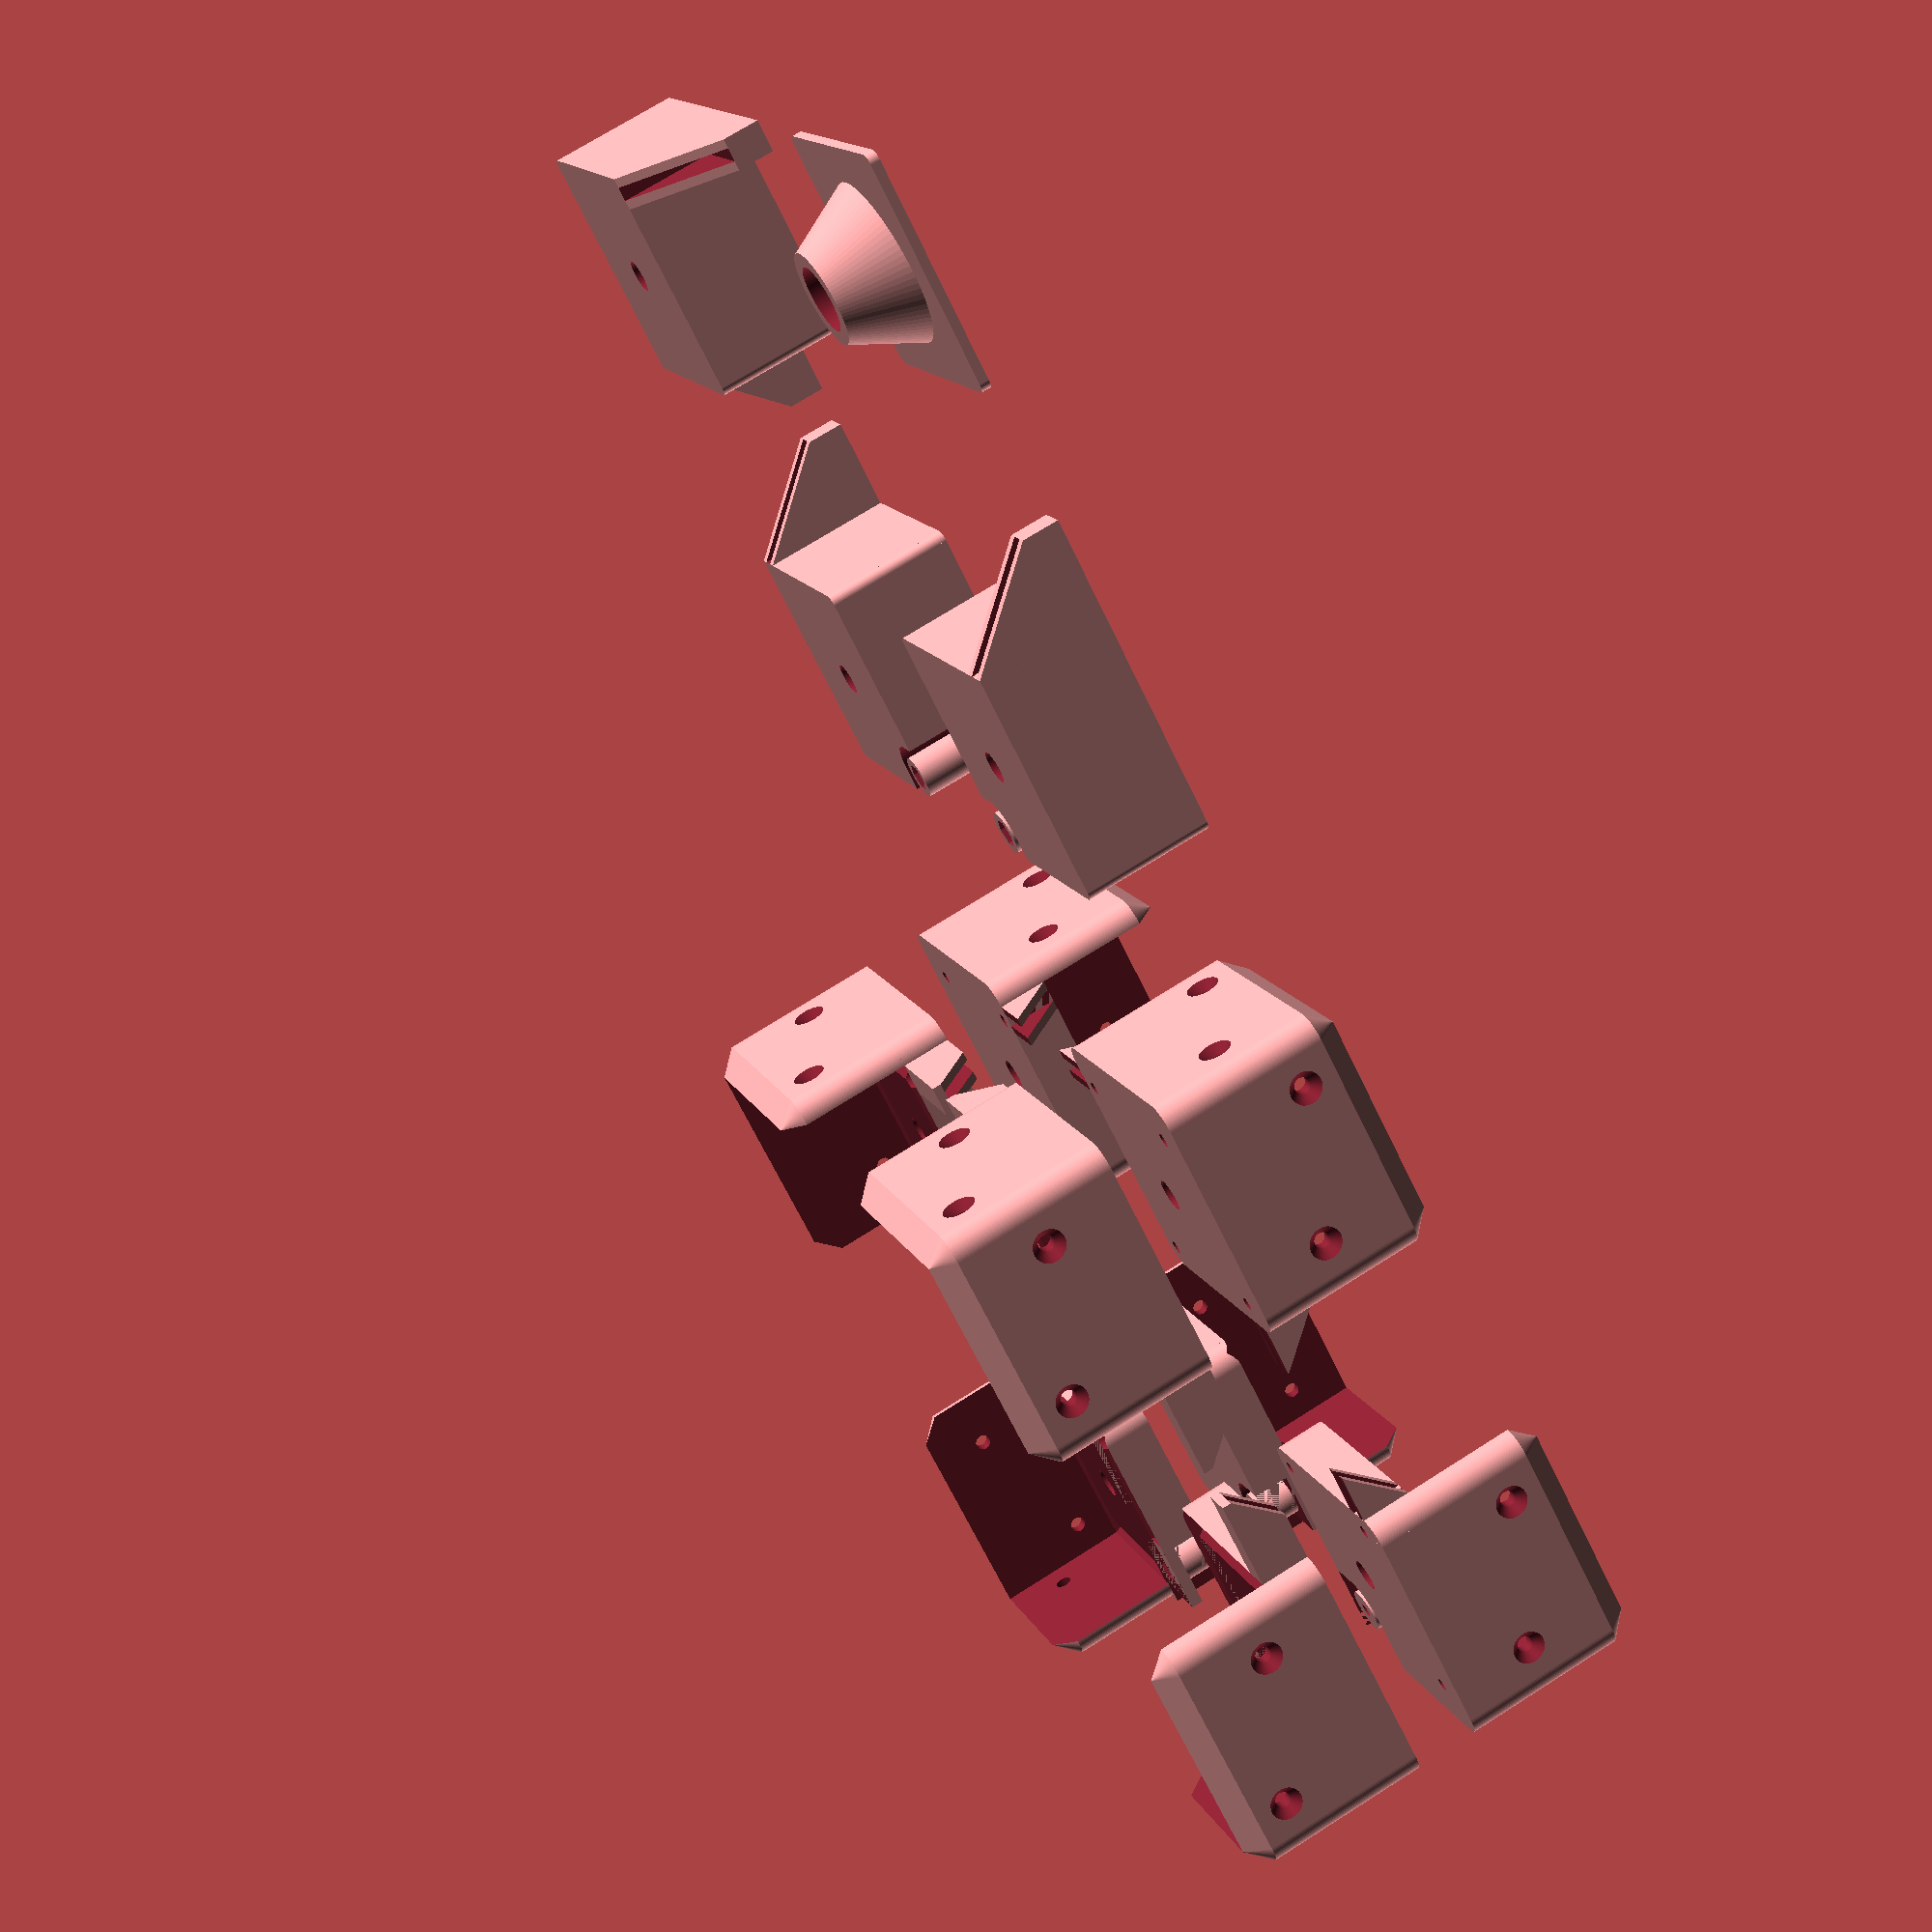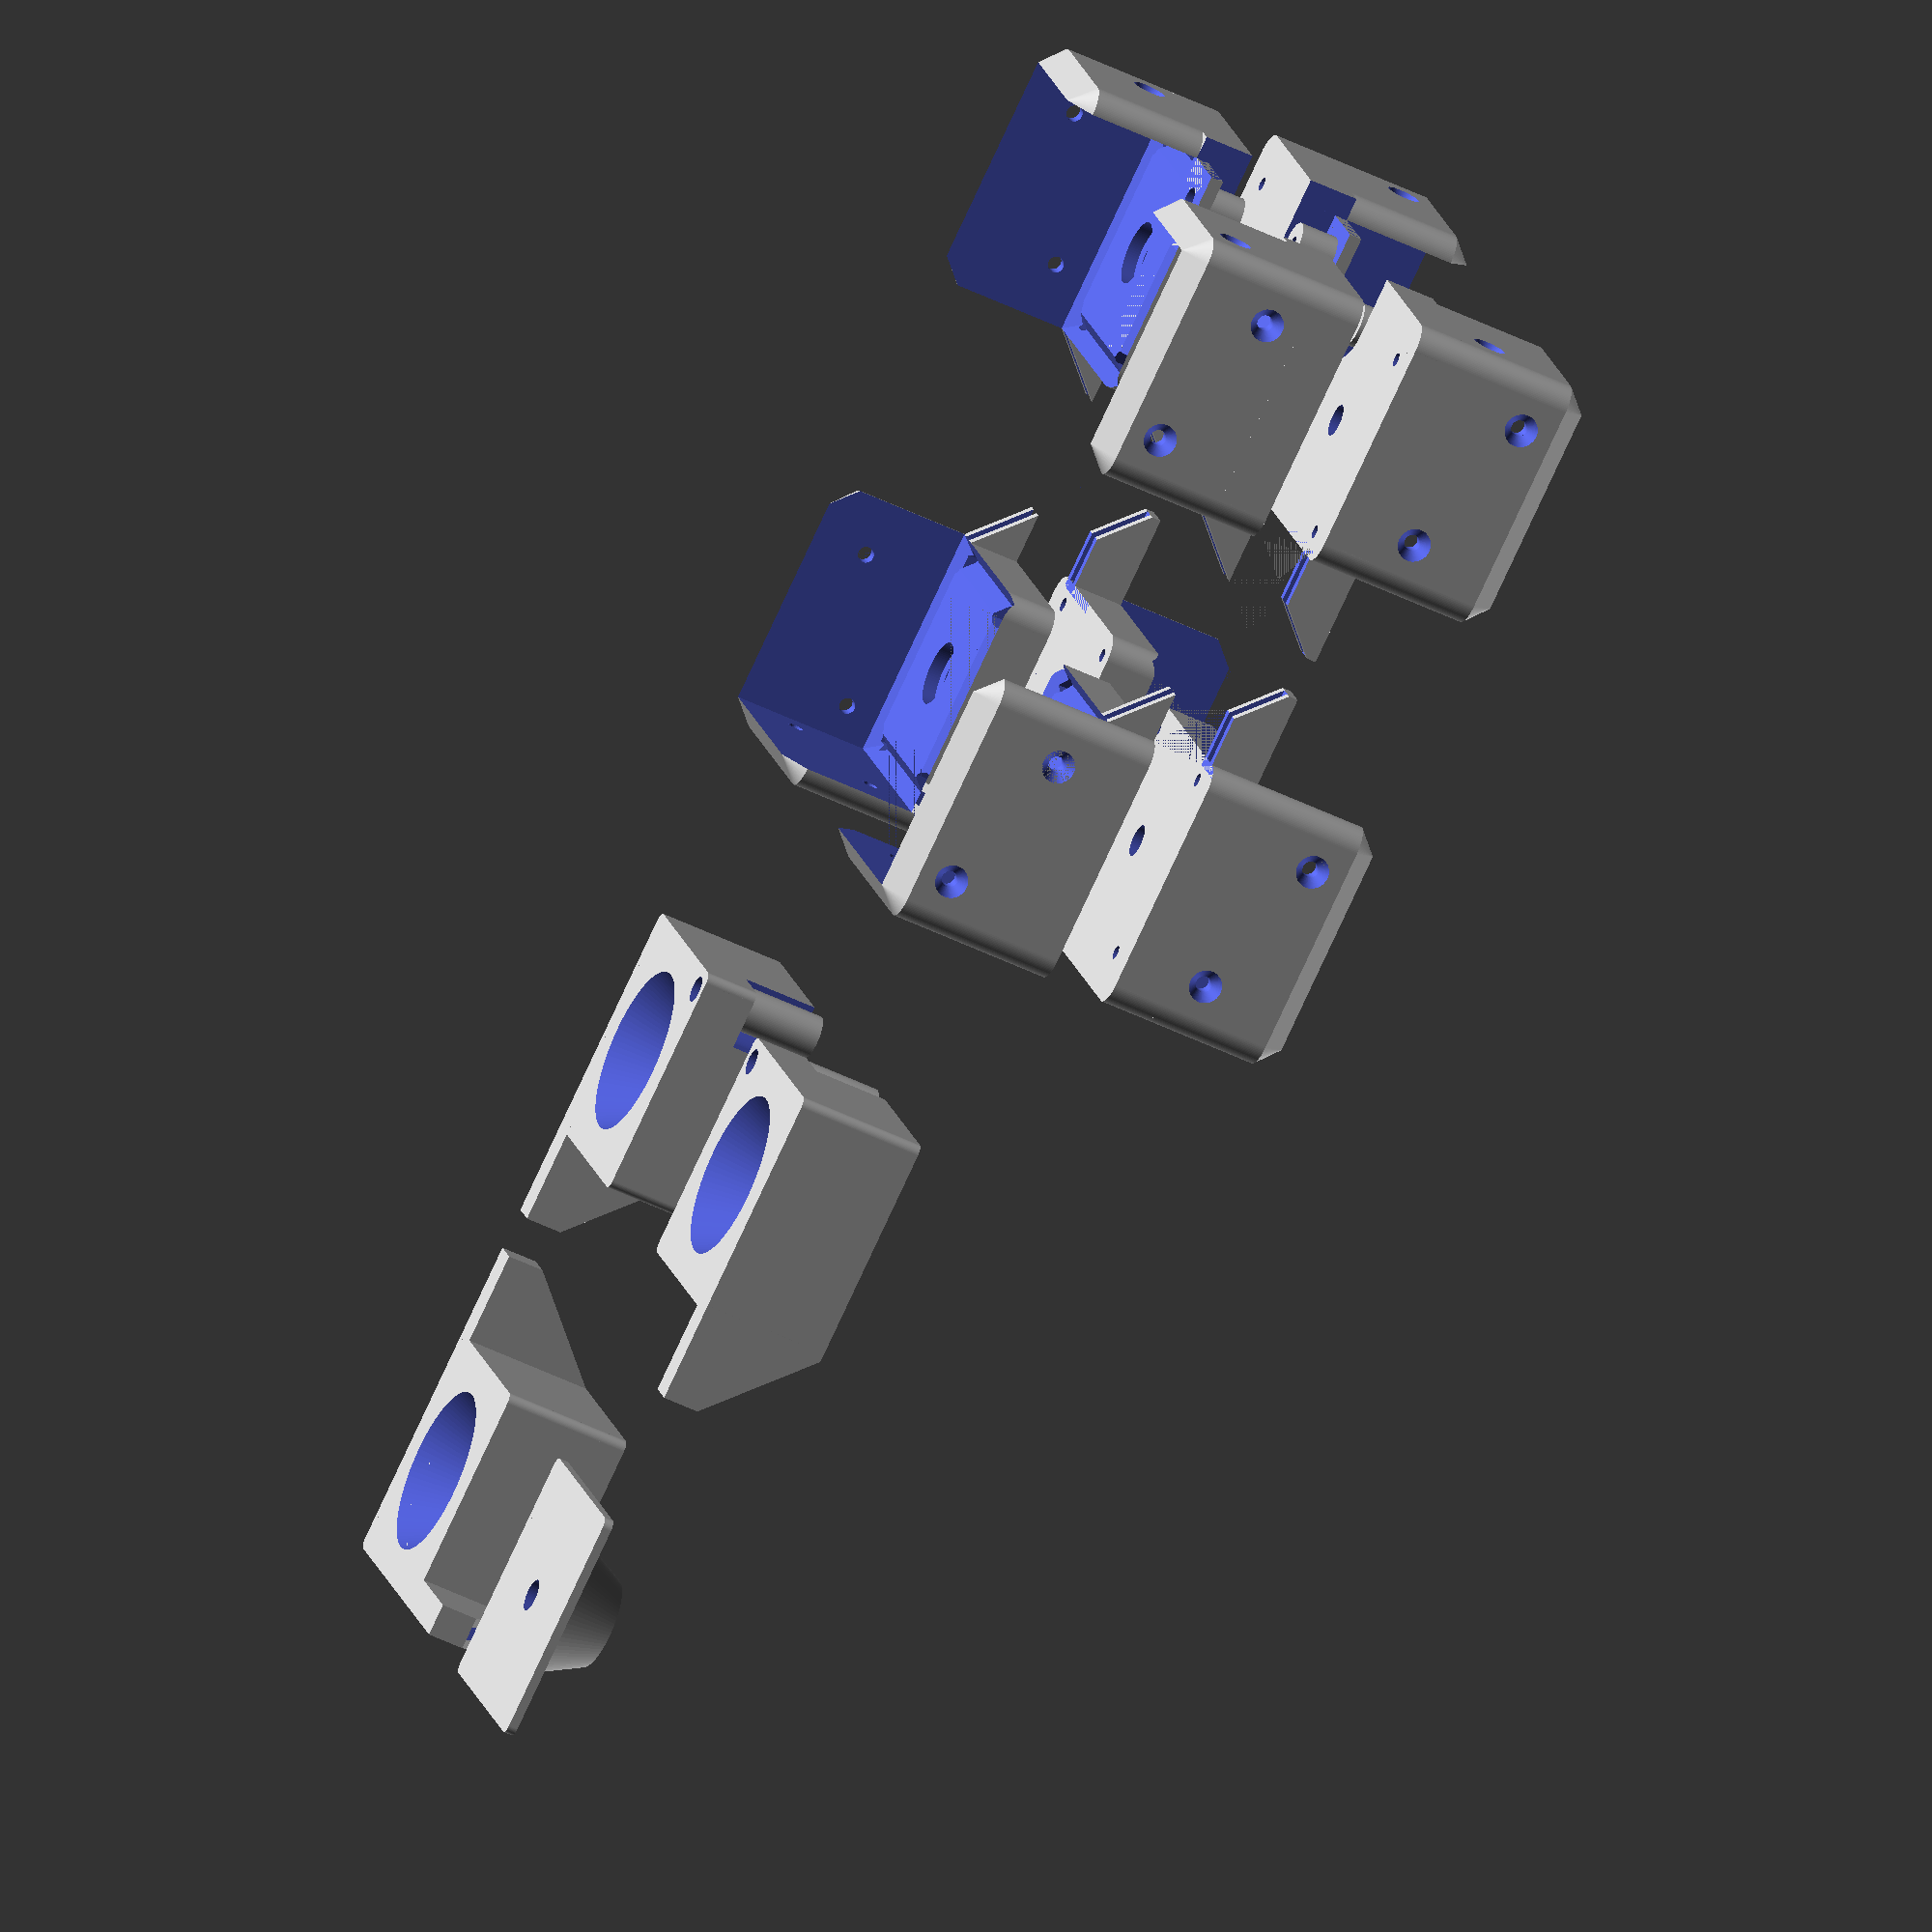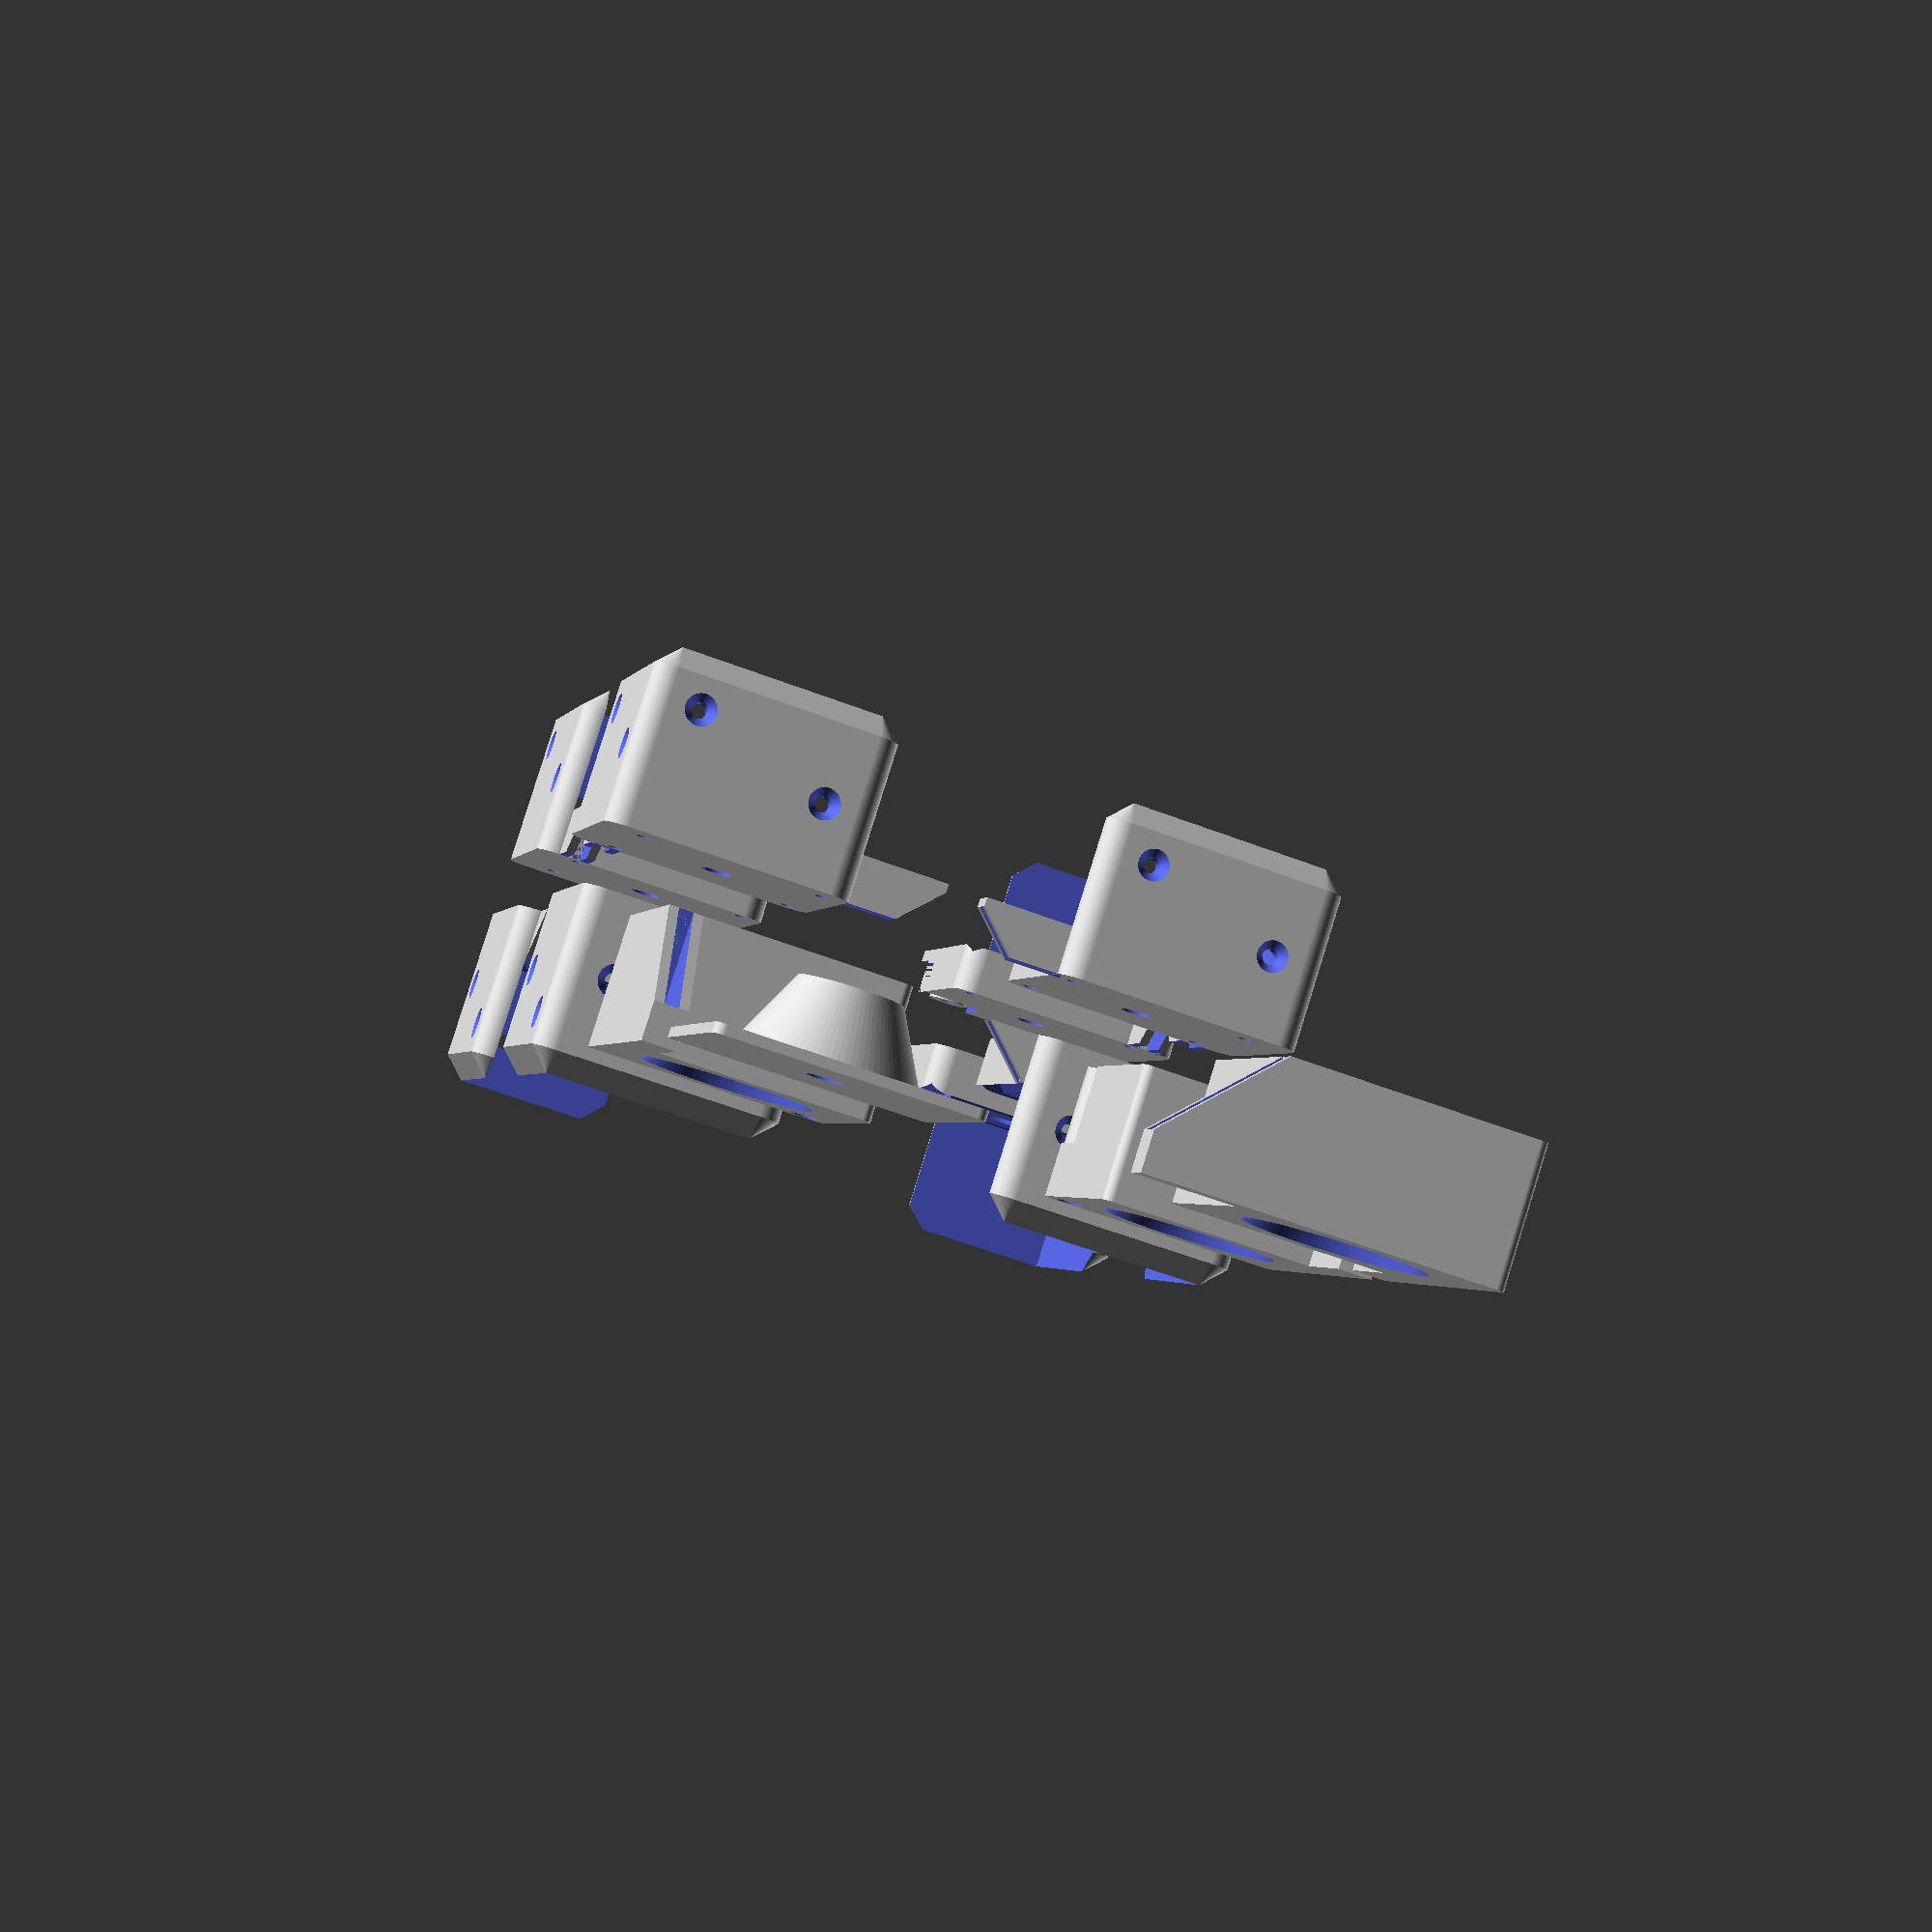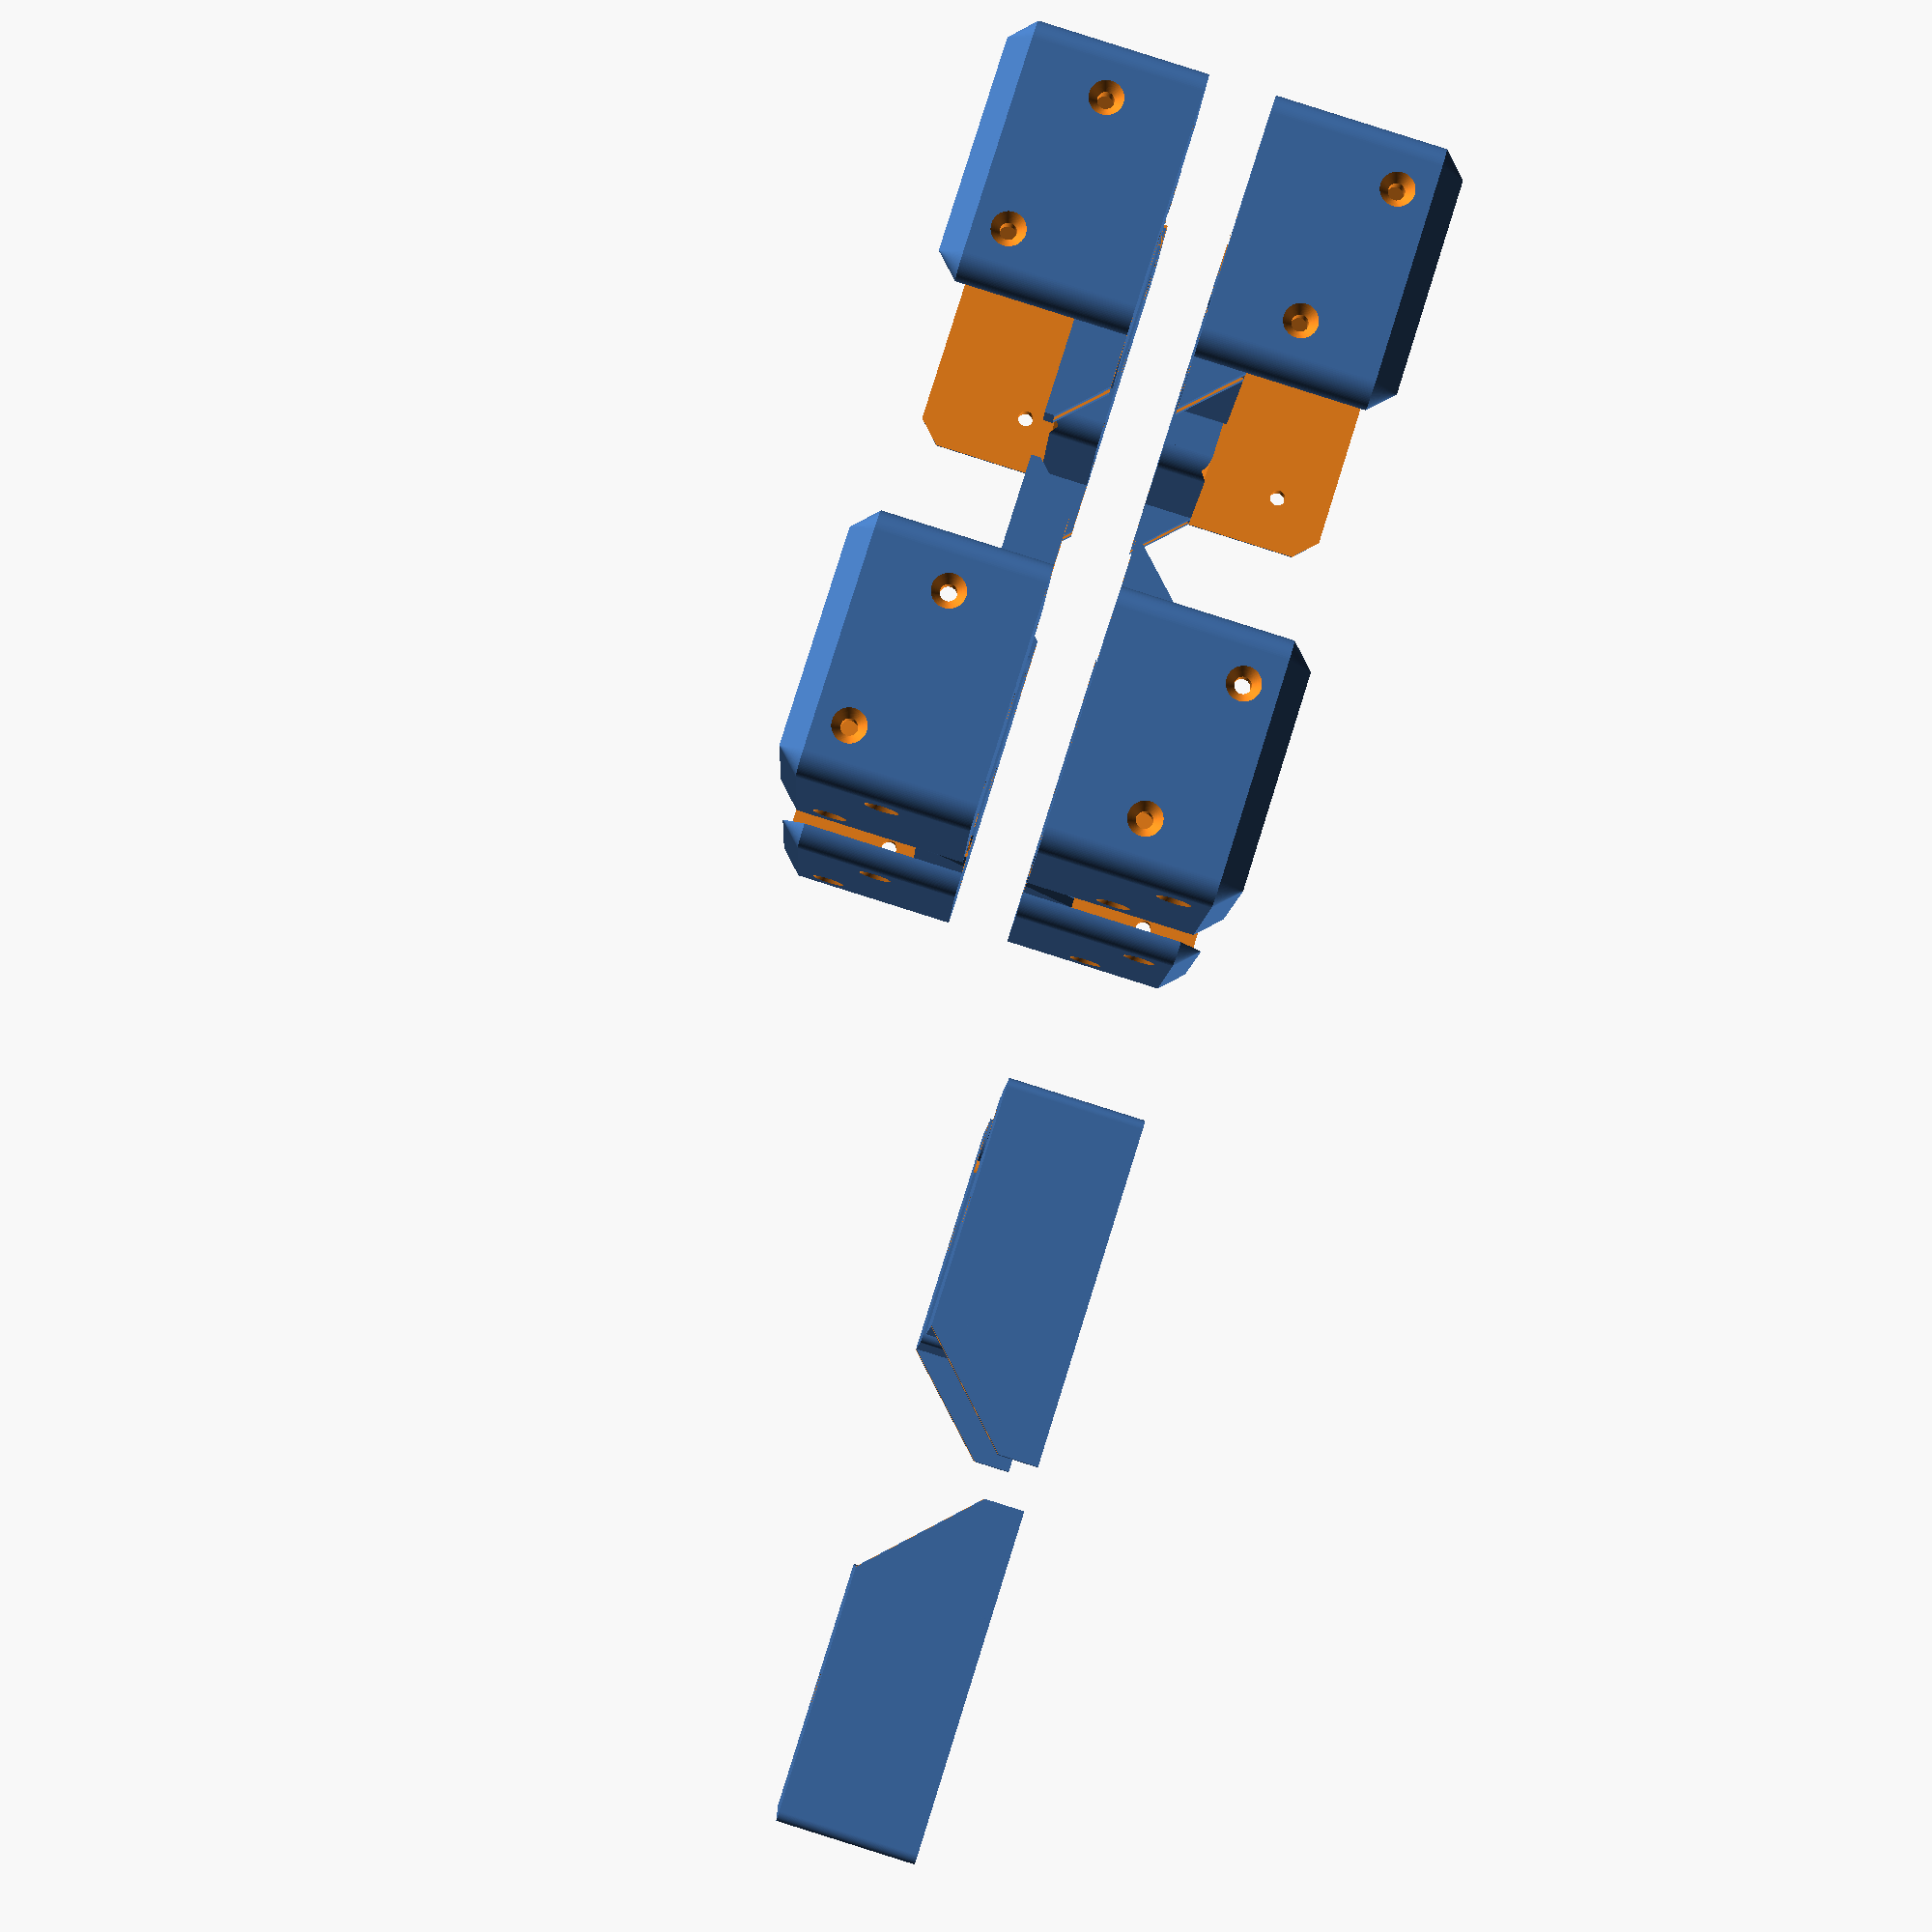
<openscad>
$fn = 90;
tol = 0.2;
z_tol = 0.5;
eps = 0.01;

// connector properties
c_a = 51;
c_wt = 5;
c_wh = 25;
c_h = 22;

// M3
// bolt and nuts parameters
m3_l=13;
m3_d=3;
m3_nd=6.25+tol;
m3_nh=2.3;
m3_hd=5.5+tol;
m3_hh=2;

// screw
m3_shd = 7.0+tol;
m3_sd = 3.5;
m3_sl = 20;

m3_off = 5;

// plexiglass holder parameters
pg_t = 3;
pg_wt = 2;

// foot interface parameters
// height of the foot interface part
ft_h = 22;
// additional foot height for the insulation and cable management
ft_ho = 6;
// thickness of the part screwed to the lower table
ft_t = 2;
// diameter of the inner cone base
ft_Di = 35;
// diameter of the outer cone base
ft_Do = ft_Di + 1;
// diameter of the top inner cone area
ft_di = 20;
// diameter of the top outer cone area
ft_do = ft_di + 1;
// height of the inner cone
ft_chi = 14.5;
// height of the outer cone
ft_cho = ft_chi + 0.5;

// huge hole depths
// absolute base, e.g. piece screwed to the table dest bellow
hhd_b = 5;
// middle piece on the foot of the table leg
hhd_m = 4;
// top part connected to the top desk
hhd_t = 3;

// hinge parameters
// bottom hinge inner height
hh_ib = 16;
// bottom hinge outer height
hh_ob = hh_ib + z_tol;
// top hinge inner height
hh_it = 18;
// top hinge outer height
hh_ot = hh_it + z_tol;

// hinge diameters
h_id = 9;
h_od = h_id + 0.5;
h_iD = h_id + 6;
h_oD = h_od + 6;


// hole for the m3 nuts and bolt
module bn_hole()
{
    // nuts
    translate([0,0,-1.5*m3_l+eps])
        cylinder(d=m3_nd, h=m3_l, $fn=6);
    // bolt body
    translate([0,0,-0.5*m3_l])
        cylinder(d=m3_d, h=m3_l);
    // bolt head
    translate([0,0,0.5*m3_l-eps])
        cylinder(d=m3_hd, h=m3_l);
}


// hole for the 3mm screws
module s_hole()
{
    // head
    _h = m3_shd-m3_d;
    cylinder(d1=m3_shd,d2=m3_sd,h=_h/2);
    // body
    cylinder(d=m3_sd,h=m3_sl);
}


// hole for the huge screw
module huge_screw_hole(hh)
{
    // body
    cylinder(d=7, h=c_h);
    // head
    cylinder(d=14,h=hh);
}


// round corner cube module
module rc_cube(size,r)
{
    a = size.x;
    b = size.y;
    c = size.z;
    
    pos = [ [r,r,0],
            [r,b-r,0],
            [a-r,b-r,0],
            [a-r,r,0]];
    
    // corners
    for(p=pos)
    {
        translate(p)
            cylinder(r=r,h=c);
    }
    
    // inner fill
    translate([r,0,0])
        cube([a-2*r,b,c]);
    translate([0,r,0])
        cube([a,b-2*r,c]);
}



// module creating sube with top/buttom sloped side
module ss_cube(size,sh)
{
    // main cube parameters
    A = size.x;
    B = size.y;
    C = size.z;
    
    // small cube creating slope parameter
    a = A - 2*abs(sh);
    b = B - 2*abs(sh);
    c = abs(sh);
    t = sh > 0 ? [sh,sh,C] : [-sh,-sh,sh];
    
    render(1)
    hull()
    {
        cube([A,B,C]);
        translate(t)
            cube([a,b,c]);
    }    
}


module ses_cube(size,sh)
{
    render(3)
    difference()
    {
        ss_cube(size, sh);
        a = size.x - 2*abs(sh);
        b = size.y - 2*abs(sh);

        c = abs(sh);
        t = sh > 0 ? [sh,sh,size.z+sh] : [-sh,-sh,2*sh];
        translate(t)
            ss_cube([a,b,c],-sh);
    }
    
}


// plexiglass holder
module pg_holder(bt=pg_wt)
{
    difference()
    {
        render(1)
        hull()
        {
            // horizontal part
            translate([0,0,pg_wt-bt])
                cube([c_h,pg_t+2*pg_wt,bt]);
            // vertical part
            cube([pg_wt,pg_t+2*pg_wt,c_h]);
        }
        translate([pg_wt,pg_wt,pg_wt])
            cube([c_h,pg_t,c_h]);
    }
    
}


// basic shape of the connector
module connector_base(off=0,cut=0)
{
    // base part
    translate([-c_a/2-c_wt,-c_a/2-c_wt,(off==-1 ? -off : 0 )*c_wh])
        rc_cube([c_a+c_wt,c_a+c_wt,c_h/2],5);
    // main geometry
    render(1)
    hull()
    {
        _xo = (cut==-1 ? (cut)*h_oD : 0);
        _yo = -(cut==+1 ? (cut)*h_oD : 0);
        translate([-c_a/2-c_wt,-c_a/2-c_wt,0])
            rc_cube([c_a+c_wt+_xo,c_a+c_wt+_yo,c_h/2+c_wh],5);
        translate([-c_a/2,-c_a/2,off*5])
            cube([c_a-5+_xo,c_a-5+_yo,c_h/2+c_wh]);
    }
}


module bolt_holes(generate=[1,1,1,1])
{
    pos = [ [-c_a/2+m3_off,-c_a/2+m3_off,0],
            [-c_a/2+m3_off,+c_a/2-m3_off,0],
            [+c_a/2-m3_off,+c_a/2-m3_off],
            [+c_a/2-m3_off,-c_a/2+m3_off]];
    
    for(i=[0:3])
    {
        p=pos[i];
        if(generate[i]==1)
        {
            translate(p)
                bn_hole();
        }
    }
}

module screw_holes(off=0)
{
    // '-> positions
    s_pos = [   [+c_a/2-c_wt-m3_shd,-c_a/2-c_wt-eps,off+m3_shd],
                [-c_a/2+m3_shd,-c_a/2-c_wt-eps,off-m3_shd+c_wh],
                [-c_a/2-c_wt-eps,-c_a/2+m3_shd,off+m3_shd],
                [-c_a/2-c_wt-eps,+c_a/2-c_wt-m3_shd,off-m3_shd+c_wh]];
    
    // '-> rotations
    s_rot = [   [-90,0,0],
                [-90,0,0],
                [0,90,0],
                [0,90,0]];
    for(i=[0:3])
    {
        cp = s_pos[i];
        cr = s_rot[i];
        translate(cp)
            rotate(cr)
                s_hole();
    }  
    
}


// main hinge 
module outer_hinge(h,right=0,bolt_offset=0)
{
    // main hinge axle
    difference()
    {
        
        union()
        {
            rotate([0,0,0*90])
            {
                cylinder(d=h_oD,h=h);
                    
                cube([h_oD/2,h_oD/2,h]);
                translate([-h_oD/2,-h_oD/2,0])
                    cube([h_oD/2,h_oD/2,h]);
            }
            
            // cutting off the outer support wall
            rotate([0,0,(-right)*90])
            {
                translate([-h_oD/2,-h_oD/2-c_wt,0])
                    cube([h_oD+eps,c_wt+h_oD/2,h]);
                translate([-h_oD/2,-h_oD/2-c_wt-eps,0-(c_h-h)/2-eps])
                    cube([h_oD,c_wt+eps,c_h+2*eps]);
            }
        }
        translate([0,0,-eps])
            cylinder(d=h_od,h=h+2*eps);
    }
    
    // bolt reinforcement
    translate([0,0,h-ft_h+m3_l/2+z_tol+m3_nh+bolt_offset])
        rotate([180,0,0])
            bn_hole();
}


module outer_hinge_simple(h,right=0)
{
    // main hinge axle
    difference()
    {
        
        union()
        {
            rotate([0,0,right*90])
            {
                cylinder(d=h_oD,h=h);
                    
                cube([h_oD/2,h_oD/2,h]);
                translate([-h_oD/2,-h_oD/2,0])
                    cube([h_oD/2,h_oD/2,h]);
            }
        }
        translate([0,0,-eps])
            cylinder(d=h_od,h=h+2*eps);
    }
    
    // bolt reinforcement
    translate([0,0,h-ft_h+m3_l/2+z_tol+m3_nh])
        rotate([180,0,0])
            bn_hole();
}

/********************
* UPPER CONNECTOTRS *
********************/
// REGULAR UPPER CONNECTORS (BACK)
module upper_upper_connector()
{
    difference()
    {
        // basic shape and the plexiglass hooks
        union()
        {
            // connector base
            connector_base(1);
            
            // plexiglass hooks
            translate([c_a/2-pg_wt,-c_a/2,c_h/2])
                difference()
                {
                    rotate([0,90,0])
                        pg_holder();
                    _a = c_h;
                    translate([-eps,-eps,-_a-eps])
                        cube([_a,_a,_a/2+eps]);
                }
                
            // plexiglass hooks
            translate([-c_a/2+2*pg_wt+pg_t,c_a/2-pg_wt,c_h/2])
                difference()
                {
                    rotate([0,90,90])
                        pg_holder();
                    _a = c_h;
                    translate([eps-_a,-eps,-_a-eps])
                        cube([_a,_a,_a/2+eps]);
                }
        }
        
        // cut for the table leg
        translate([-c_a/2,-c_a/2,c_h/2])
            ses_cube([c_a+eps,c_a+eps,2*c_wh+eps],-3);
        
        
        // main hole cut
        translate([0,0,-c_h/2+eps])
            huge_screw_hole(hhd_t);
        
        
        // holes for the bolts and nuts
        bolt_holes();
        
        // holes for the screws
        screw_holes(c_h/2);
    }

}

module upper_lower_connector()
{
    difference()
    {
        // basic shape and the plexiglass hooks
        union()
        {
            
            // connector base
            connector_base(-1);
            
            // plexiglass hooks
            translate([c_a/2-pg_wt,-c_a/2,c_wh+c_h])
                difference()
                {
                    rotate([0,90,0])
                        pg_holder();
                    _a = c_h+2*eps;
                    translate([-eps,-eps,-_a+c_h/2+eps])
                        cube([_a,_a,_a/2+eps]);
                }
                
            // plexiglass hooks
            translate([-c_a/2+2*pg_wt+pg_t,c_a/2-pg_wt,c_wh+c_h])
                difference()
                {
                    rotate([0,90,90])
                        pg_holder();
                    _a = c_h+2*eps;
                    translate([eps-_a,-eps,-_a+c_h/2+eps])
                        cube([_a,_a,_a/2+eps]);
                }
        }
        
        // cut for the table leg
        translate([-c_a/2,-c_a/2,-c_wh-eps])
            ses_cube([c_a+eps,c_a+eps,2*c_wh+eps],3);
        
        // main hole cut
        translate([0,0,c_wh-eps])
            huge_screw_hole(hhd_t);
        
        
        // holes for the bolts and nuts
        translate([0,0,c_wh+c_h/2])
            bolt_holes();
        
        // holes for the screws
        screw_holes();
    }
    
}

// LEFT FRONT CONNECTOR
module left_upper_upper_connector()
{
    difference()
    {
        // basic shape and the plexiglass hooks
        union()
        {
            // connector base
            connector_base(off=1,cut=-1);
                         
            // plexiglass hooks
            translate([-c_a/2+2*pg_wt+pg_t,c_a/2-pg_wt,c_h/2])
                difference()
                {
                    rotate([0,90,90])
                        pg_holder();
                    _a = c_h;
                    translate([eps-_a,-eps,-_a-eps])
                        cube([_a,_a,_a/2+eps]);
                }
        }
        
        render(2)
        difference()
        {
            // cut for the table leg
            translate([-c_a/2,-c_a/2,c_h/2])
                ses_cube([c_a+eps,c_a+eps,2*c_wh+eps],-3);
            
            // hinge reinforcement
            hr = h_oD+2;
            translate([c_a/2-hr,-c_a/2,0])
                cube([hr,hr,c_h/2]);
        }
        
        // main hole cut
        translate([0,0,-c_h/2+eps])
            huge_screw_hole(hhd_t);
        
        
        // holes for the bolts and nuts
        bolt_holes([1,1,1,0]);
        
        // holes for the screws
        screw_holes(c_h/2);
        
        // hinge cut
        translate([c_a/2-h_oD/2,-c_a/2+h_oD/2,-c_h/2+(c_h-hh_ob)/2])
            outer_hinge(h=hh_ob,right=0,bolt_offset=(c_h-m3_l)/2);
    }

}


module left_upper_lower_connector()
{
    difference()
    {
        // basic shape and the plexiglass hooks
        union()
        {
            
            // connector base
            connector_base(off=-1,cut=-1);
                                   
            // plexiglass hooks
            translate([-c_a/2+2*pg_wt+pg_t,c_a/2-pg_wt,c_wh+c_h])
                difference()
                {
                    rotate([0,90,90])
                        pg_holder();
                    _a = c_h+2*eps;
                    translate([eps-_a,-eps,-_a+c_h/2+eps])
                        cube([_a,_a,_a/2+eps]);
                }
            
        }
        
        // cut for the table leg
        render(2)
        difference()
        {
            translate([-c_a/2,-c_a/2,-c_wh-eps])
                ses_cube([c_a+eps,c_a+eps,2*c_wh+eps],3);
            // hinge reinforcement
            hr = h_oD+2;
            translate([c_a/2-hr,-c_a/2,c_wh])
                cube([hr,hr,c_h/2]);
        }
        
        // main hole cut
        translate([0,0,c_wh-eps])
            huge_screw_hole(hhd_t);
        
        
        // holes for the bolts and nuts
        translate([0,0,c_wh+c_h/2])
            bolt_holes([1,1,1,0]);
        
        // holes for the screws
        screw_holes();
        
        // hinge cut
        translate([c_a/2-h_oD/2,-c_a/2+h_oD/2,c_wh+(c_h-hh_ob)/2])
            outer_hinge(h=hh_ob,right=0,bolt_offset=(c_h-m3_l)/2);
        
    }
    
}


// RIGHT FRONT CONNECTOR
module right_upper_upper_connector()
{
    difference()
    {
        // basic shape and the plexiglass hooks
        union()
        {
            // connector base
            connector_base(off=1,cut=1);
                         
            // plexiglass hooks
            translate([c_a/2-pg_wt,-c_a/2,c_h/2])
                difference()
                {
                    rotate([0,90,0])
                        pg_holder();
                    _a = c_h;
                    translate([-eps,-eps,-_a-eps])
                        cube([_a,_a,_a/2+eps]);
                }
        }
        
        render(2)
        difference()
        {
            // cut for the table leg
            translate([-c_a/2,-c_a/2,c_h/2])
                ses_cube([c_a+eps,c_a+eps,2*c_wh+eps],-3);
            
            // hinge reinforcement
            hr = h_oD+2;
            translate([-c_a/2,c_a/2-hr,0])
                cube([hr,hr,c_h/2]);
        }
        
        // main hole cut
        translate([0,0,-c_h/2+eps])
            huge_screw_hole(hhd_t);
        
        
        // holes for the bolts and nuts
        bolt_holes([1,0,1,1]);
        
        // holes for the screws
        screw_holes(c_h/2);
        
        // hinge cut
        translate([-c_a/2+h_oD/2,c_a/2-h_oD/2,-c_h/2+(c_h-hh_ob)/2])
            outer_hinge(h=hh_ob,right=1,bolt_offset=(c_h-m3_l)/2);
    }

}



module right_upper_lower_connector()
{
    difference()
    {
        // basic shape and the plexiglass hooks
        union()
        {
            
            // connector base
            connector_base(off=-1,cut=1);
                                   
            // plexiglass hooks
            // plexiglass hooks
            translate([c_a/2-pg_wt,-c_a/2,c_wh+c_h])
                difference()
                {
                    rotate([0,90,0])
                        pg_holder();
                    _a = c_h+2*eps;
                    translate([-eps,-eps,-_a+c_h/2+eps])
                        cube([_a,_a,_a/2+eps]);
                }
            
        }
        
        // cut for the table leg
        render(2)
        difference()
        {
            translate([-c_a/2,-c_a/2,-c_wh-eps])
                ses_cube([c_a+eps,c_a+eps,2*c_wh+eps],3);
            // hinge reinforcement
            hr = h_oD+2;
            translate([-c_a/2,c_a/2-hr,c_wh])
                cube([hr,hr,c_h/2]);
        }
        
        // main hole cut
        translate([0,0,c_wh-eps])
            huge_screw_hole(hhd_t);
        
        
        // holes for the bolts and nuts
        translate([0,0,c_wh+c_h/2])
            bolt_holes([1,0,1,1]);
        
        // holes for the screws
        screw_holes();
        
        // hinge cut
        translate([-c_a/2+h_oD/2,c_a/2-h_oD/2,c_wh+(c_h-hh_ob)/2])
            outer_hinge(h=hh_ob,right=1,bolt_offset=(c_h-m3_l)/2);
        
    }
    
}

// back left
translate([0,100,0])
    rotate([0,0,-90])
        upper_lower_connector();

translate([0,100,50])
    rotate([0,0,-90])
        upper_upper_connector();

// back right

translate([100,100,0])
    rotate([0,0,180])
        upper_lower_connector();

translate([100,100,50])
    rotate([0,0,180])
        upper_upper_connector();


// front left
translate([0,0,50])
    left_upper_upper_connector();

left_upper_lower_connector();

// front left
translate([100,0,50])
    rotate([0,0,90])
        right_upper_upper_connector();

translate([100,0,0])
    rotate([0,0,90])
        right_upper_lower_connector();

///////////////////////
// BASIC FOOT MODULE //
///////////////////////
module lower_upper_connector()
{
    difference()
    {
        // main body
        translate([-c_a/2,-c_a/2,0])
            rc_cube([c_a,c_a,ft_h+ft_ho],2);
        
        // conical cut
        translate([0,0,-eps])
            cylinder(d1=ft_Do,d2=ft_do,h=ft_cho+2*eps);
        
        // cut for the screw to slide in
        translate([0,0,ft_cho])
            huge_screw_hole(hhd_m);
    }
}

// module for back table leg foots,
module lower_upper_back_connector()
{
    // basic shape
    lower_upper_connector();
    
    // first plexiglass holders
    translate([c_a/2-pg_wt,c_a/2-2*pg_wt-pg_t,ft_ho])
        pg_holder(pg_wt+ft_ho);
    
    // second plexiglass holders
    translate([-c_a/2,-c_a/2+pg_wt,ft_ho])
        rotate([0,0,-90])
            pg_holder(pg_wt+ft_ho);
    
}

module lower_upper_front_left_connector()
{
    difference()
    {
        // main shape
        lower_upper_connector();
        
        // hinge hole
        translate([c_a/2-h_od/2,-c_a/2+h_od/2,ft_h+ft_ho-hh_ob+eps])
            outer_hinge_simple(h=hh_ob);
        
    }
    
    // left plexiglass holder
    translate([-c_a/2+2*pg_wt+pg_t,c_a/2-pg_wt,ft_ho])
        rotate([0,0,90])
            pg_holder(pg_wt+ft_ho);
}

module lower_upper_front_right_connector()
{
    difference()
    {
        // main shape
        lower_upper_connector();
        
        // hinge hole
        translate([-c_a/2+h_od/2,-c_a/2+h_od/2,ft_h+ft_ho-hh_ob+eps])
            outer_hinge_simple(h=hh_ob,right=1);
        
    }
    
    // left plexiglass holder
    translate([c_a/2,c_a/2-pg_wt,ft_ho])
        rotate([0,0,90])
            pg_holder(pg_wt+ft_ho);
}


// middle connectors
translate([0,300,0])
    lower_upper_back_connector();

translate([100,300,0])
    lowest_part();

translate([0,200,0])
    lower_upper_front_left_connector();

translate([100,200,0])
    lower_upper_front_right_connector();

// module for the lowest part screwed to the table bellow
// '-> TODO carve hole for the PSU cable, bigger then previous
module lowest_part()
{
    difference()
    {
        // main body
        union()
        {
            translate([-c_a/2,-c_a/2,0])
                rc_cube([c_a,c_a,ft_t],2);
            translate([0,0,ft_t])
                cylinder(d1=ft_Di,d2=ft_di,h=ft_chi);
        }
        
        // hole for the screw
        translate([0,0,eps+c_h-(c_h-ft_chi-ft_t)])
            rotate([180,0,0])
                huge_screw_hole(hhd_b);
        
    }
}

</openscad>
<views>
elev=287.5 azim=306.0 roll=57.7 proj=p view=solid
elev=51.4 azim=115.6 roll=242.1 proj=o view=wireframe
elev=276.0 azim=346.6 roll=197.3 proj=p view=wireframe
elev=90.7 azim=264.1 roll=72.5 proj=p view=solid
</views>
